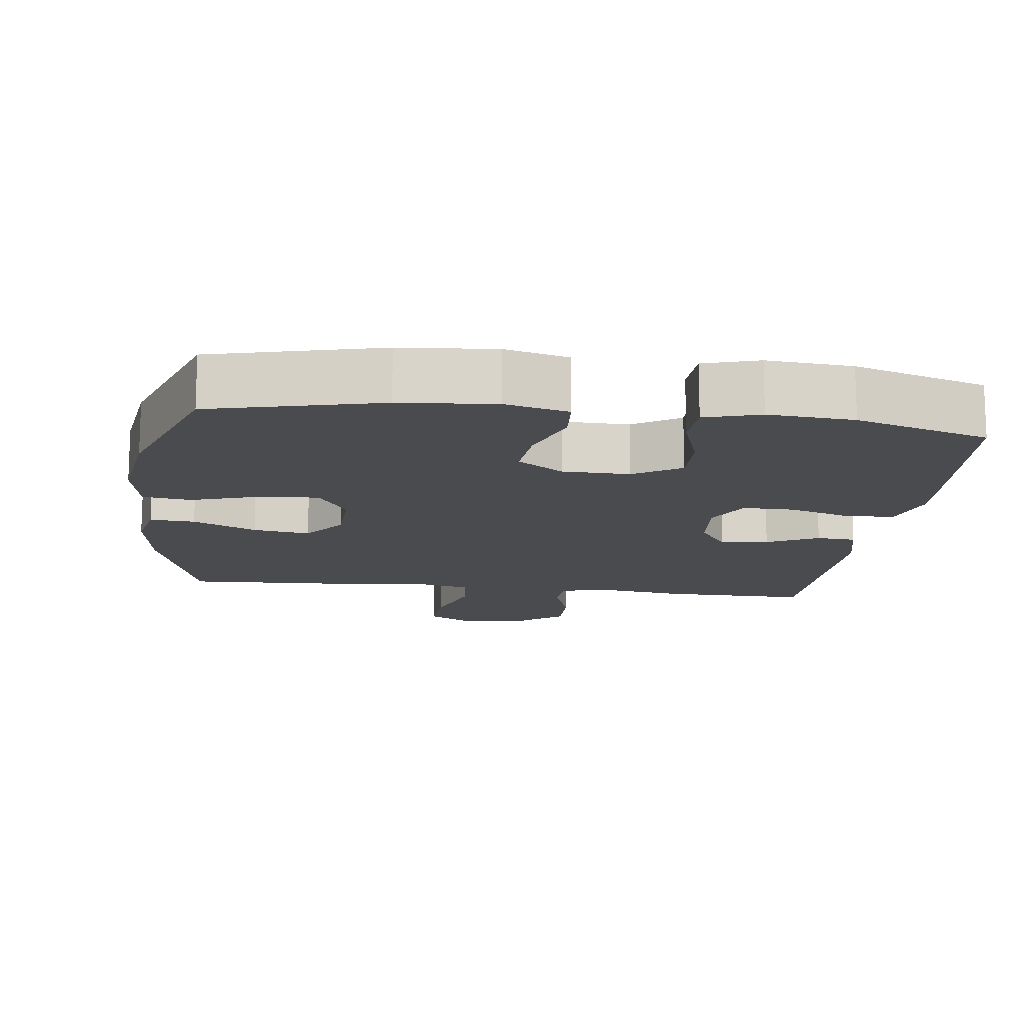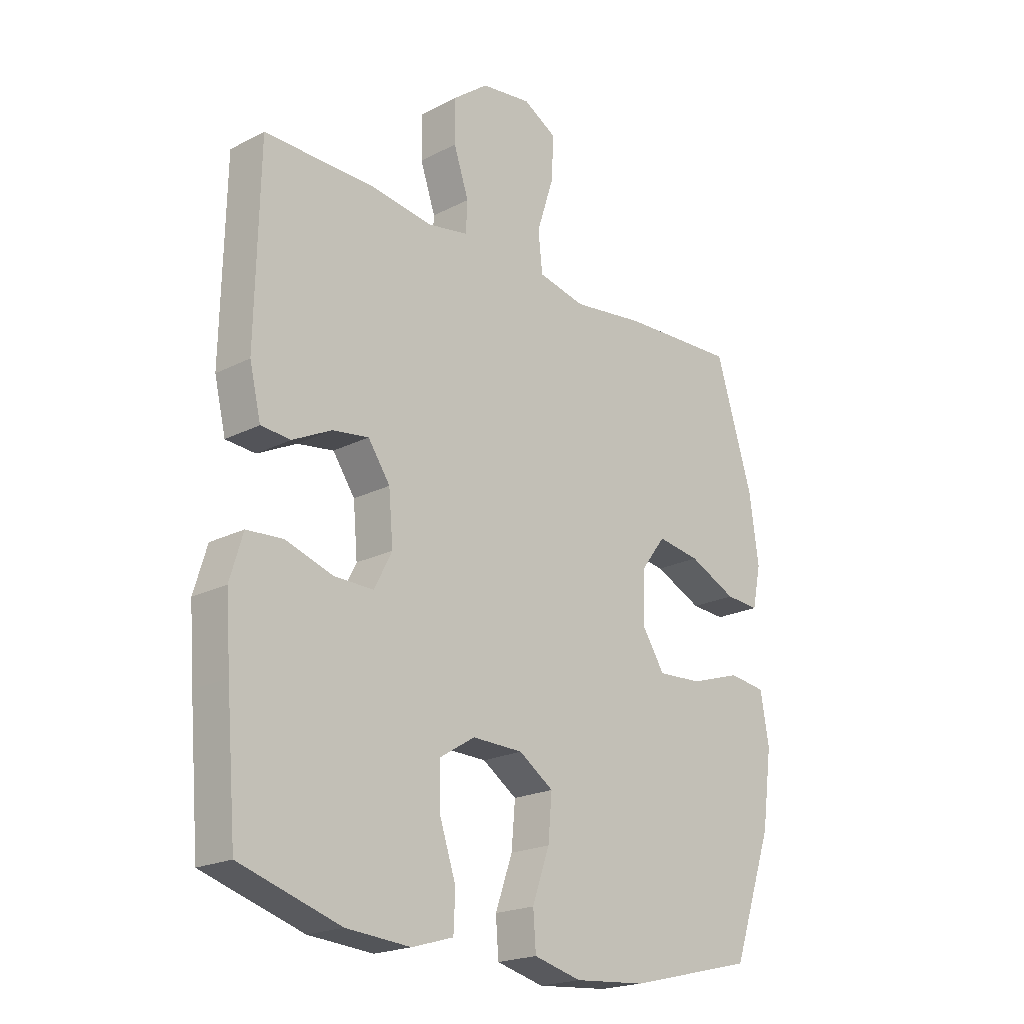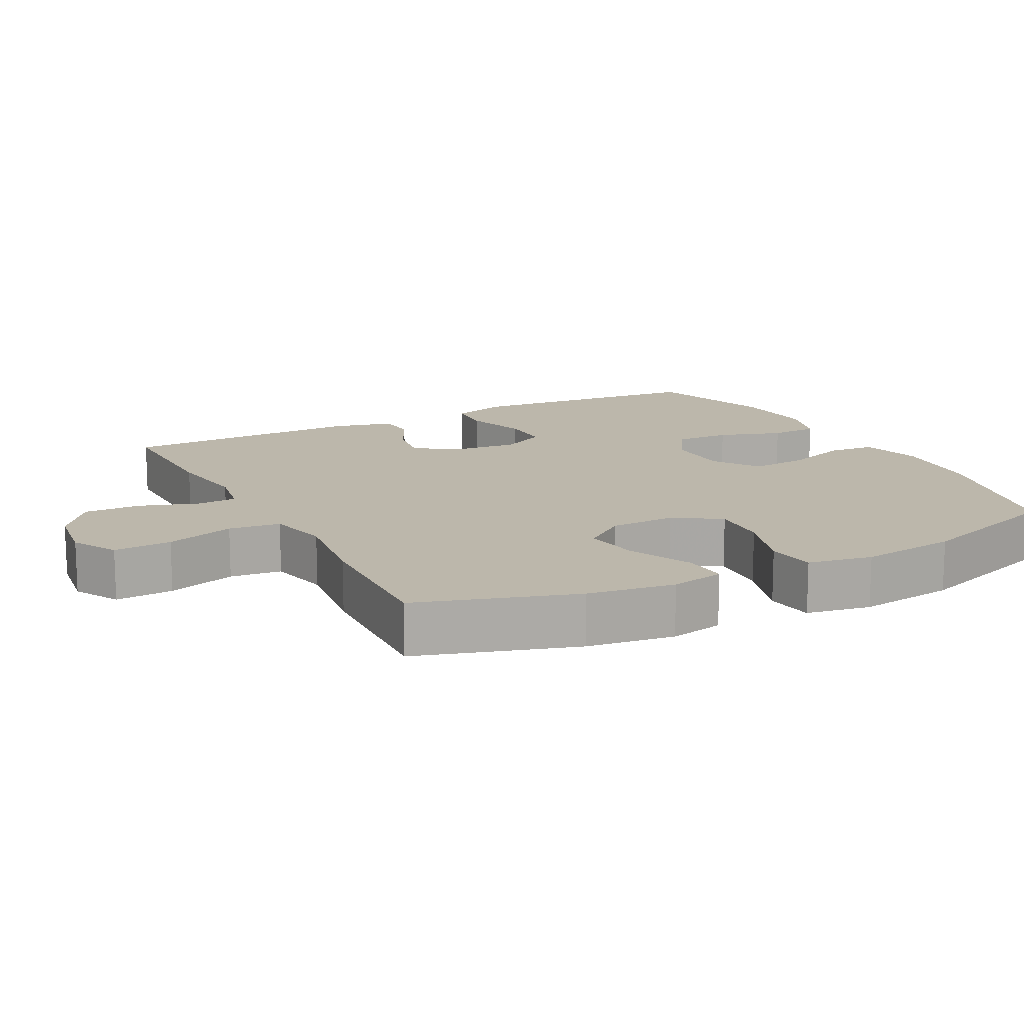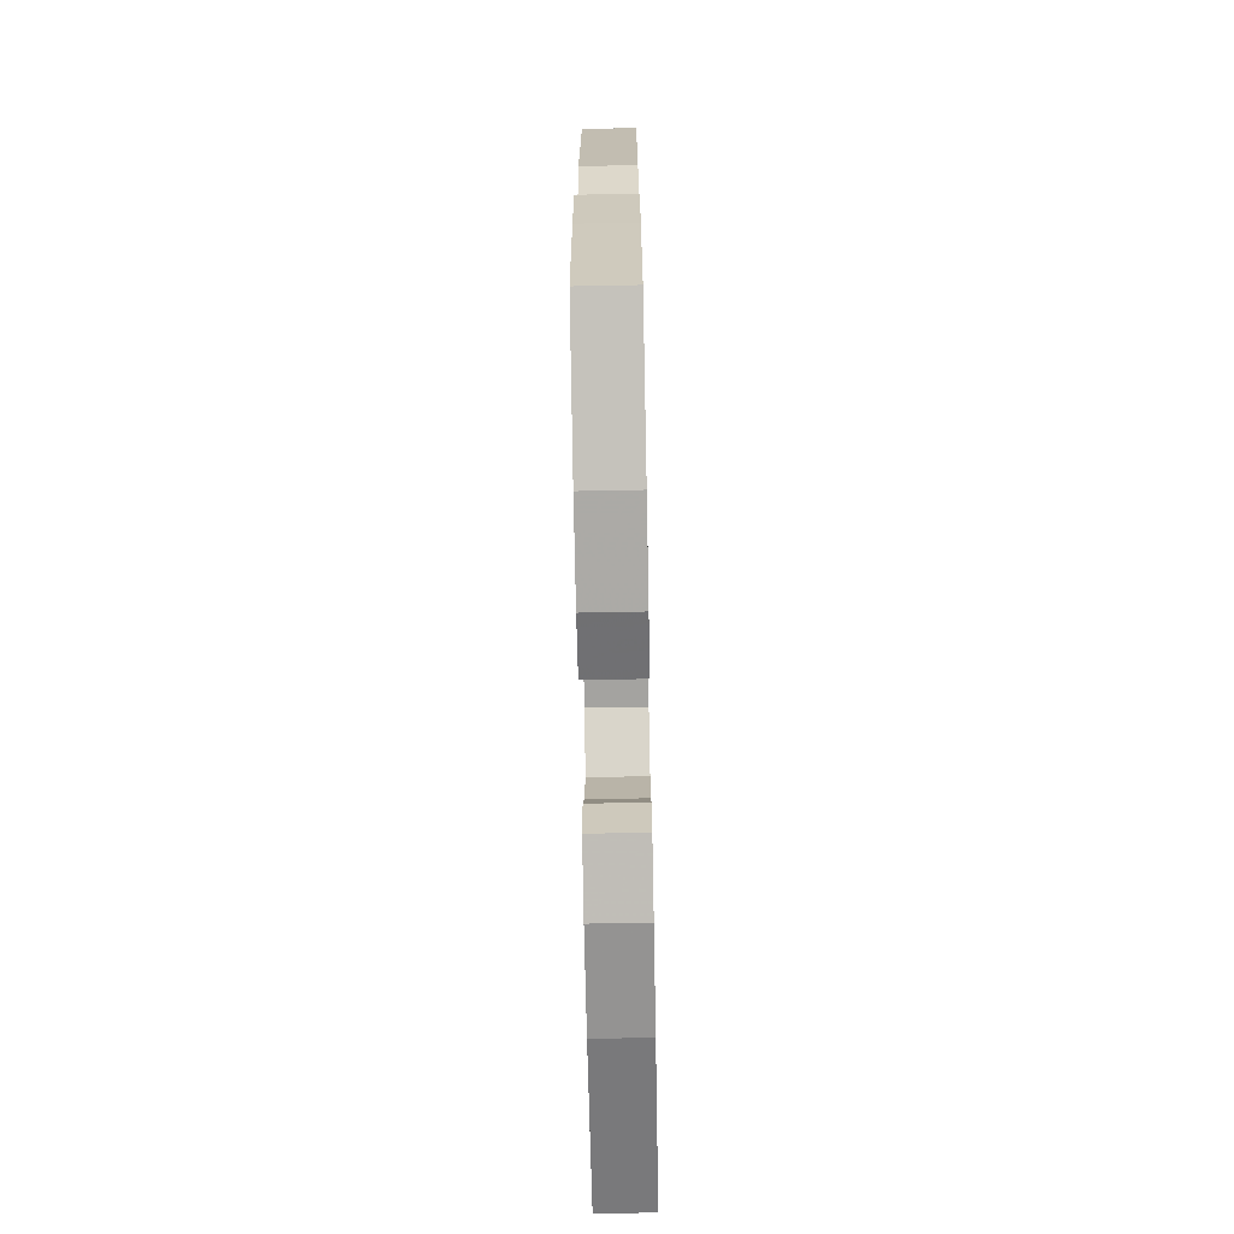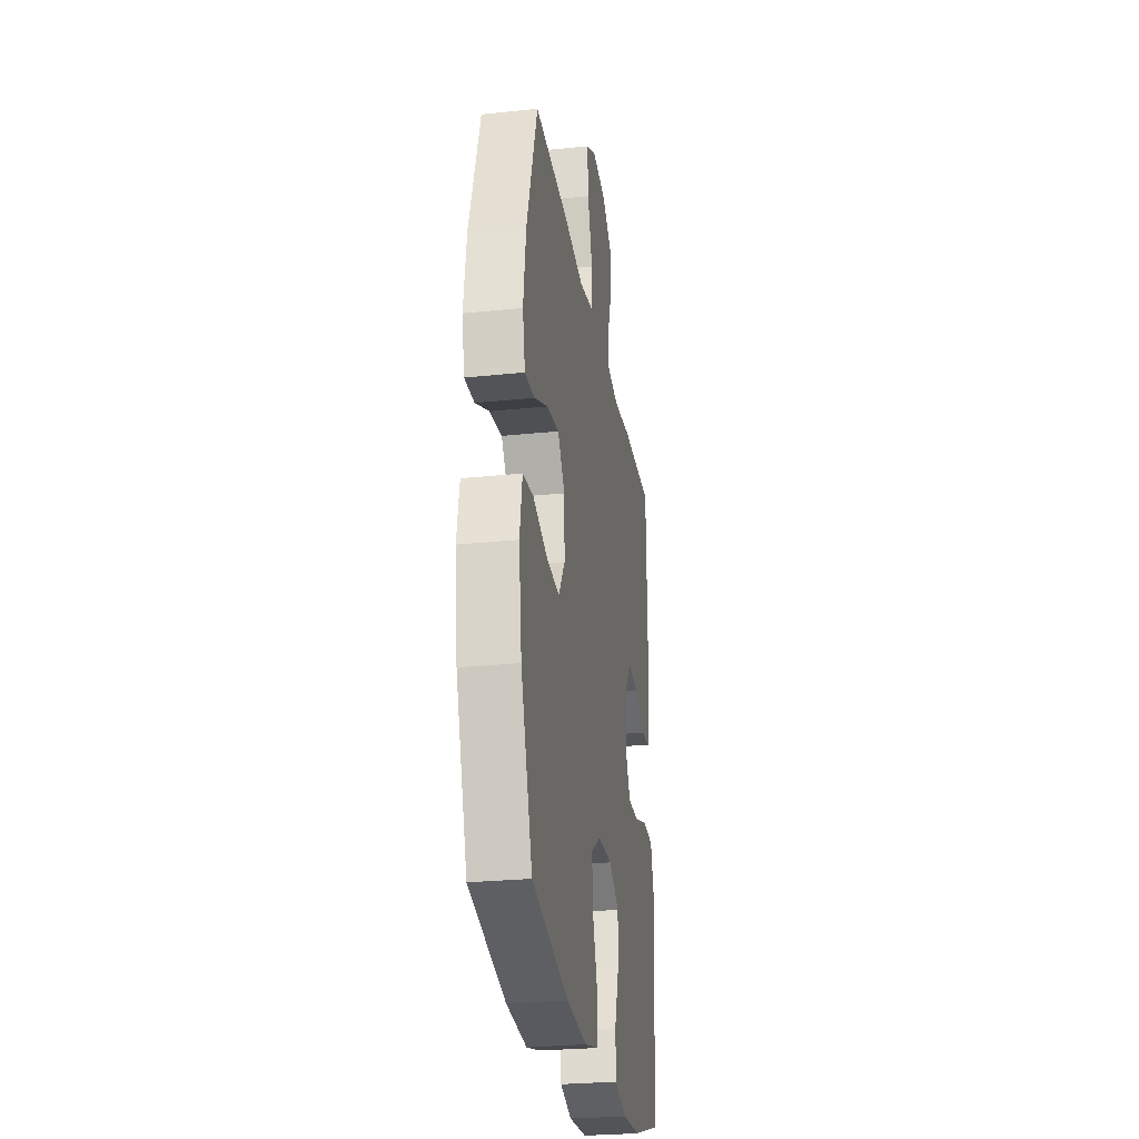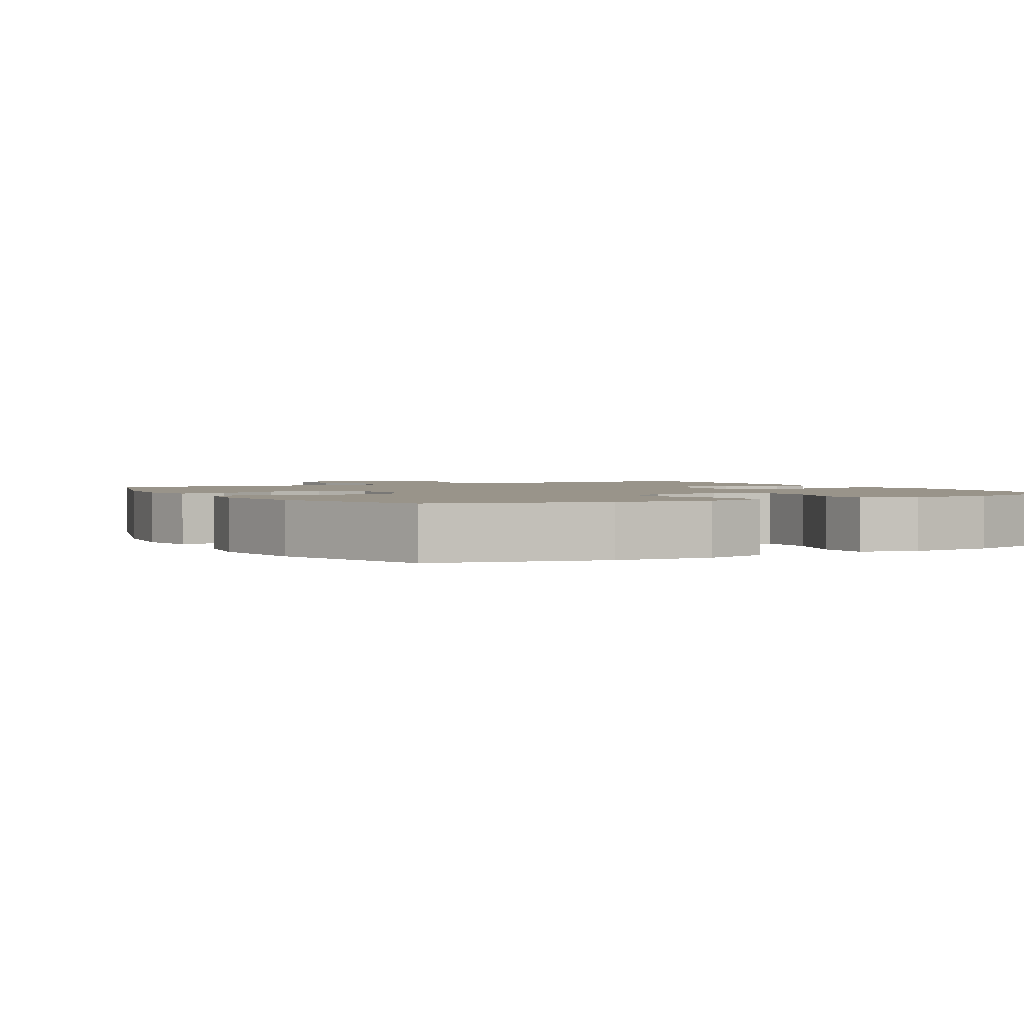
<metadata>
{"format":"obj","ext":"obj","renderer":"f3d","projection":"perspective","resolution":1024,"background":"white","views":[{"elev":-14.0,"azim":172.7,"up":"+Y"},{"elev":-20.7,"azim":-47.2,"up":"+Z"},{"elev":14.3,"azim":62.5,"up":"+Y"},{"elev":-71.6,"azim":-88.9,"up":"+Z"},{"elev":-27.2,"azim":99.1,"up":"+Z"},{"elev":1.9,"azim":150.6,"up":"+Y"}]}
</metadata>
<code>
v 0.5 0.07 0.5
v 0.569 0.07 0.278
v 0.586 0.07 0.155
v 0.57 0.07 0.079
v 0.507 0.07 0.083
v 0.418 0.07 0.124
v 0.338 0.07 0.136
v 0.292 0.07 0.075
v 0.289 0.07 -0.018
v 0.331 0.07 -0.083
v 0.414 0.07 -0.078
v 0.509 0.07 -0.047
v 0.578 0.07 -0.056
v 0.594 0.07 -0.147
v 0.575 0.07 -0.285
v 0.5 0.07 -0.5
v 0.264 0.07 -0.558
v 0.131 0.07 -0.569
v 0.043 0.07 -0.547
v 0.038 0.07 -0.48
v 0.07 0.07 -0.39
v 0.077 0.07 -0.31
v 0.013 0.07 -0.267
v -0.081 0.07 -0.265
v -0.147 0.07 -0.306
v -0.145 0.07 -0.385
v -0.115 0.07 -0.475
v -0.118 0.07 -0.543
v -0.195 0.07 -0.566
v -0.314 0.07 -0.557
v -0.5 0.07 -0.5
v -0.519 0.07 -0.277
v -0.528 0.07 -0.157
v -0.504 0.07 -0.077
v -0.437 0.07 -0.072
v -0.349 0.07 -0.1
v -0.276 0.07 -0.101
v -0.243 0.07 -0.037
v -0.251 0.07 0.055
v -0.292 0.07 0.114
v -0.359 0.07 0.104
v -0.431 0.07 0.068
v -0.486 0.07 0.072
v -0.507 0.07 0.16
v -0.5 0.07 0.5
v -0.297 0.07 0.498
v -0.181 0.07 0.482
v -0.105 0.07 0.496
v -0.102 0.07 0.553
v -0.13 0.07 0.635
v -0.131 0.07 0.714
v -0.065 0.07 0.765
v 0.028 0.07 0.778
v 0.091 0.07 0.743
v 0.086 0.07 0.661
v 0.055 0.07 0.564
v 0.063 0.07 0.491
v 0.151 0.07 0.472
v 0.285 0.07 0.49
v 0.5 0 0.5
v 0.569 0 0.278
v 0.586 0 0.155
v 0.57 0 0.079
v 0.507 0 0.083
v 0.418 0 0.124
v 0.338 0 0.136
v 0.292 0 0.075
v 0.289 0 -0.018
v 0.331 0 -0.083
v 0.414 0 -0.078
v 0.509 0 -0.047
v 0.578 0 -0.056
v 0.594 0 -0.147
v 0.575 0 -0.285
v 0.5 0 -0.5
v 0.264 0 -0.558
v 0.131 0 -0.569
v 0.043 0 -0.547
v 0.038 0 -0.48
v 0.07 0 -0.39
v 0.077 0 -0.31
v 0.013 0 -0.267
v -0.081 0 -0.265
v -0.147 0 -0.306
v -0.145 0 -0.385
v -0.115 0 -0.475
v -0.118 0 -0.543
v -0.195 0 -0.566
v -0.314 0 -0.557
v -0.5 0 -0.5
v -0.519 0 -0.277
v -0.528 0 -0.157
v -0.504 0 -0.077
v -0.437 0 -0.072
v -0.349 0 -0.1
v -0.276 0 -0.101
v -0.243 0 -0.037
v -0.251 0 0.055
v -0.292 0 0.114
v -0.359 0 0.104
v -0.431 0 0.068
v -0.486 0 0.072
v -0.507 0 0.16
v -0.5 0 0.5
v -0.297 0 0.498
v -0.181 0 0.482
v -0.105 0 0.496
v -0.102 0 0.553
v -0.13 0 0.635
v -0.131 0 0.714
v -0.065 0 0.765
v 0.028 0 0.778
v 0.091 0 0.743
v 0.086 0 0.661
v 0.055 0 0.564
v 0.063 0 0.491
v 0.151 0 0.472
v 0.285 0 0.49
f 4 5 6
f 3 4 6
f 2 3 6
f 1 2 6
f 59 1 6
f 58 59 6
f 57 58 6 7
f 54 55 56
f 53 54 56
f 52 53 56
f 51 52 56
f 50 51 56
f 49 50 56
f 48 49 56 57
f 57 7 8
f 48 57 8
f 47 48 8
f 45 46 47
f 44 45 47
f 43 44 47
f 42 43 47
f 41 42 47
f 40 41 47
f 47 8 9
f 40 47 9
f 39 40 9
f 34 35 36
f 33 34 36
f 32 33 36
f 31 32 36
f 30 31 36
f 29 30 36
f 28 29 36
f 27 28 36
f 26 27 36
f 25 26 36 37
f 24 25 37 38
f 19 20 21
f 18 19 21
f 17 18 21
f 16 17 21
f 15 16 21
f 14 15 21
f 13 14 21
f 12 13 21
f 11 12 21
f 10 11 21 22
f 39 9 10
f 38 39 10
f 24 38 10
f 23 24 10
f 10 22 23
f 65 64 63
f 65 63 62
f 65 62 61
f 65 61 60
f 65 60 118
f 65 118 117
f 66 65 117 116
f 115 114 113
f 115 113 112
f 115 112 111
f 115 111 110
f 115 110 109
f 115 109 108
f 116 115 108 107
f 67 66 116
f 67 116 107
f 67 107 106
f 106 105 104
f 106 104 103
f 106 103 102
f 106 102 101
f 106 101 100
f 106 100 99
f 68 67 106
f 68 106 99
f 68 99 98
f 95 94 93
f 95 93 92
f 95 92 91
f 95 91 90
f 95 90 89
f 95 89 88
f 95 88 87
f 95 87 86
f 95 86 85
f 96 95 85 84
f 97 96 84 83
f 80 79 78
f 80 78 77
f 80 77 76
f 80 76 75
f 80 75 74
f 80 74 73
f 80 73 72
f 80 72 71
f 80 71 70
f 81 80 70 69
f 69 68 98
f 69 98 97
f 69 97 83
f 69 83 82
f 82 81 69
f 1 60 61 2
f 2 61 62 3
f 3 62 63 4
f 4 63 64 5
f 5 64 65 6
f 6 65 66 7
f 7 66 67 8
f 8 67 68 9
f 9 68 69 10
f 10 69 70 11
f 11 70 71 12
f 12 71 72 13
f 13 72 73 14
f 14 73 74 15
f 15 74 75 16
f 16 75 76 17
f 17 76 77 18
f 18 77 78 19
f 19 78 79 20
f 20 79 80 21
f 21 80 81 22
f 22 81 82 23
f 23 82 83 24
f 24 83 84 25
f 25 84 85 26
f 26 85 86 27
f 27 86 87 28
f 28 87 88 29
f 29 88 89 30
f 30 89 90 31
f 31 90 91 32
f 32 91 92 33
f 33 92 93 34
f 34 93 94 35
f 35 94 95 36
f 36 95 96 37
f 37 96 97 38
f 38 97 98 39
f 39 98 99 40
f 40 99 100 41
f 41 100 101 42
f 42 101 102 43
f 43 102 103 44
f 44 103 104 45
f 45 104 105 46
f 46 105 106 47
f 47 106 107 48
f 48 107 108 49
f 49 108 109 50
f 50 109 110 51
f 51 110 111 52
f 52 111 112 53
f 53 112 113 54
f 54 113 114 55
f 55 114 115 56
f 56 115 116 57
f 57 116 117 58
f 58 117 118 59
f 59 118 60 1

</code>
